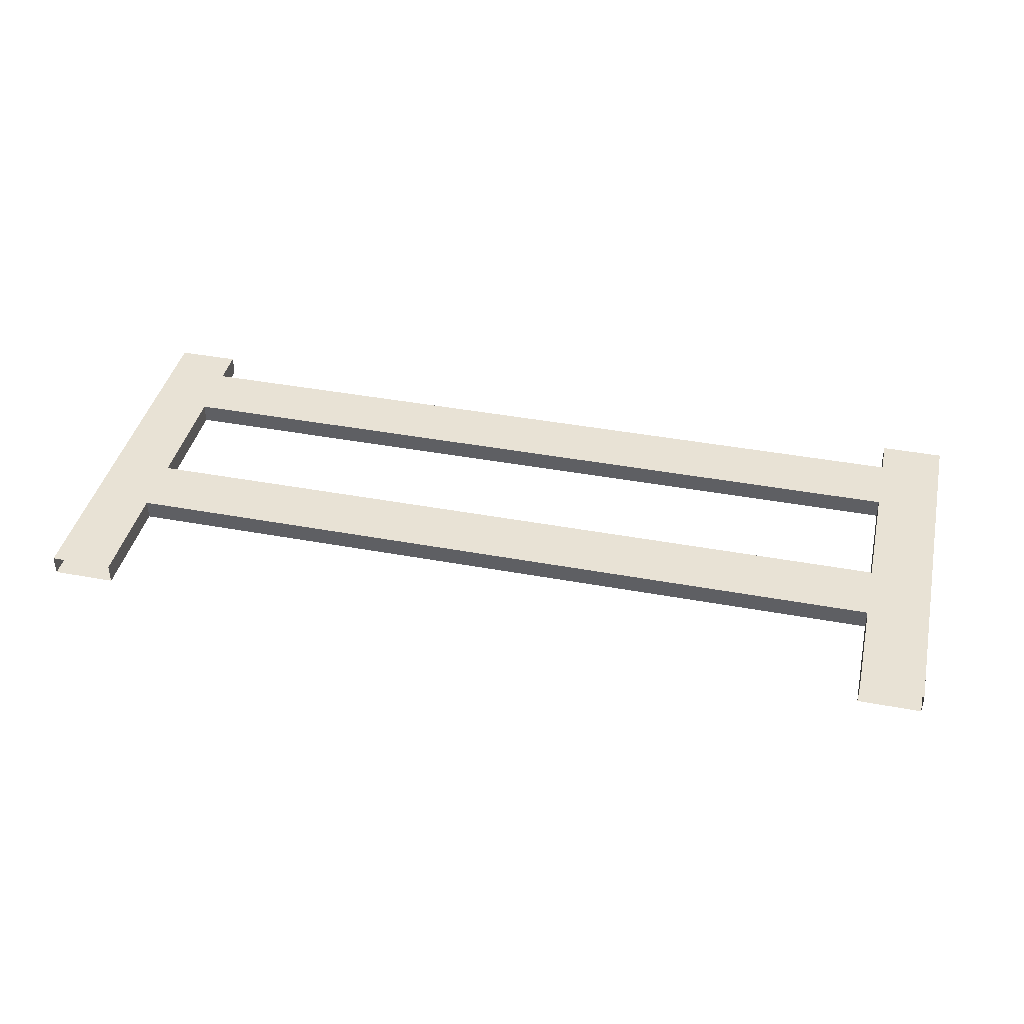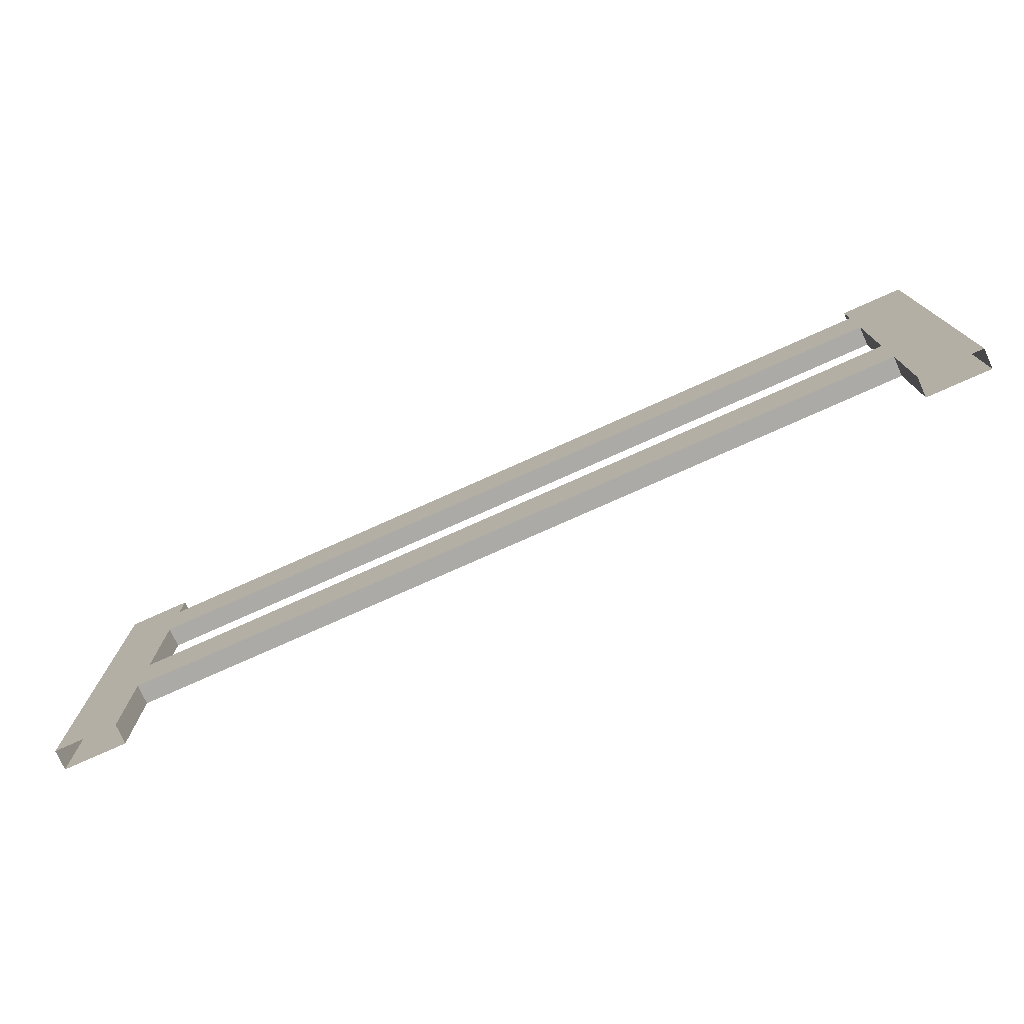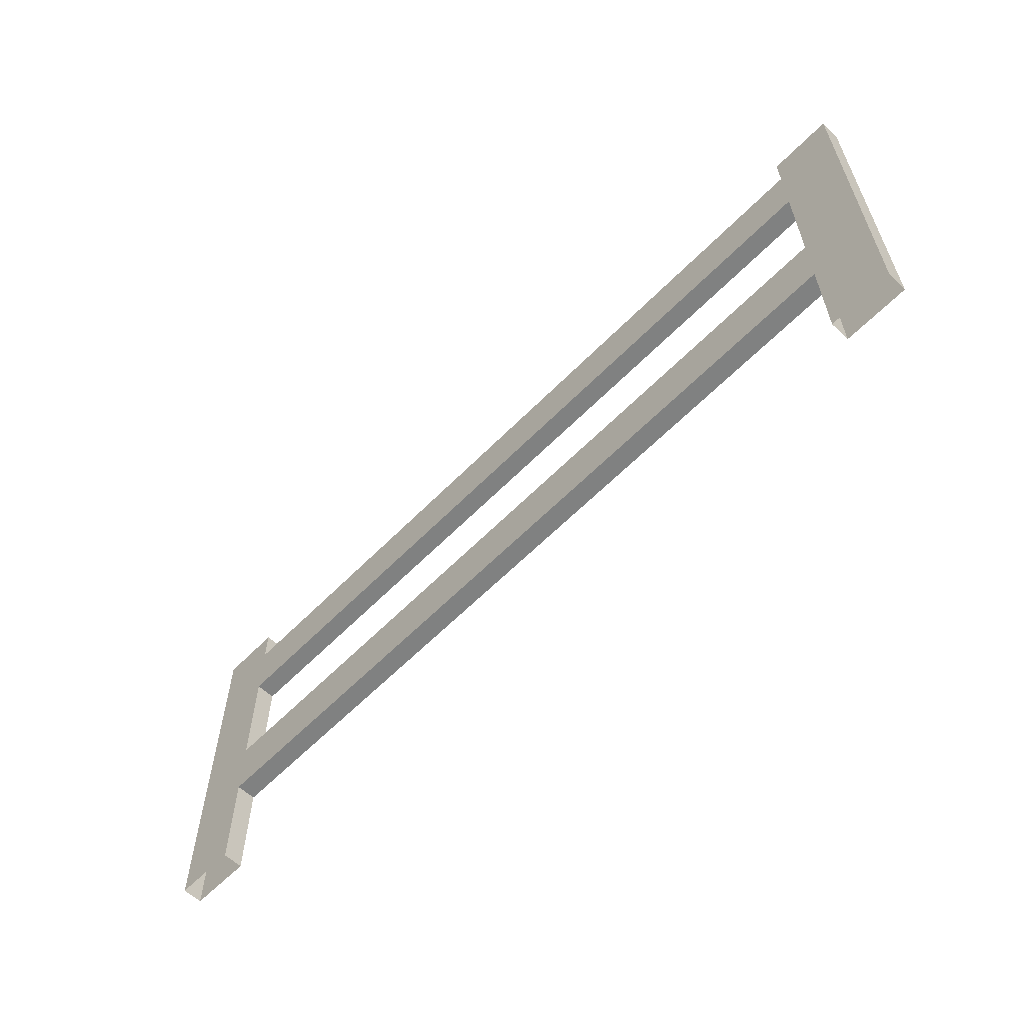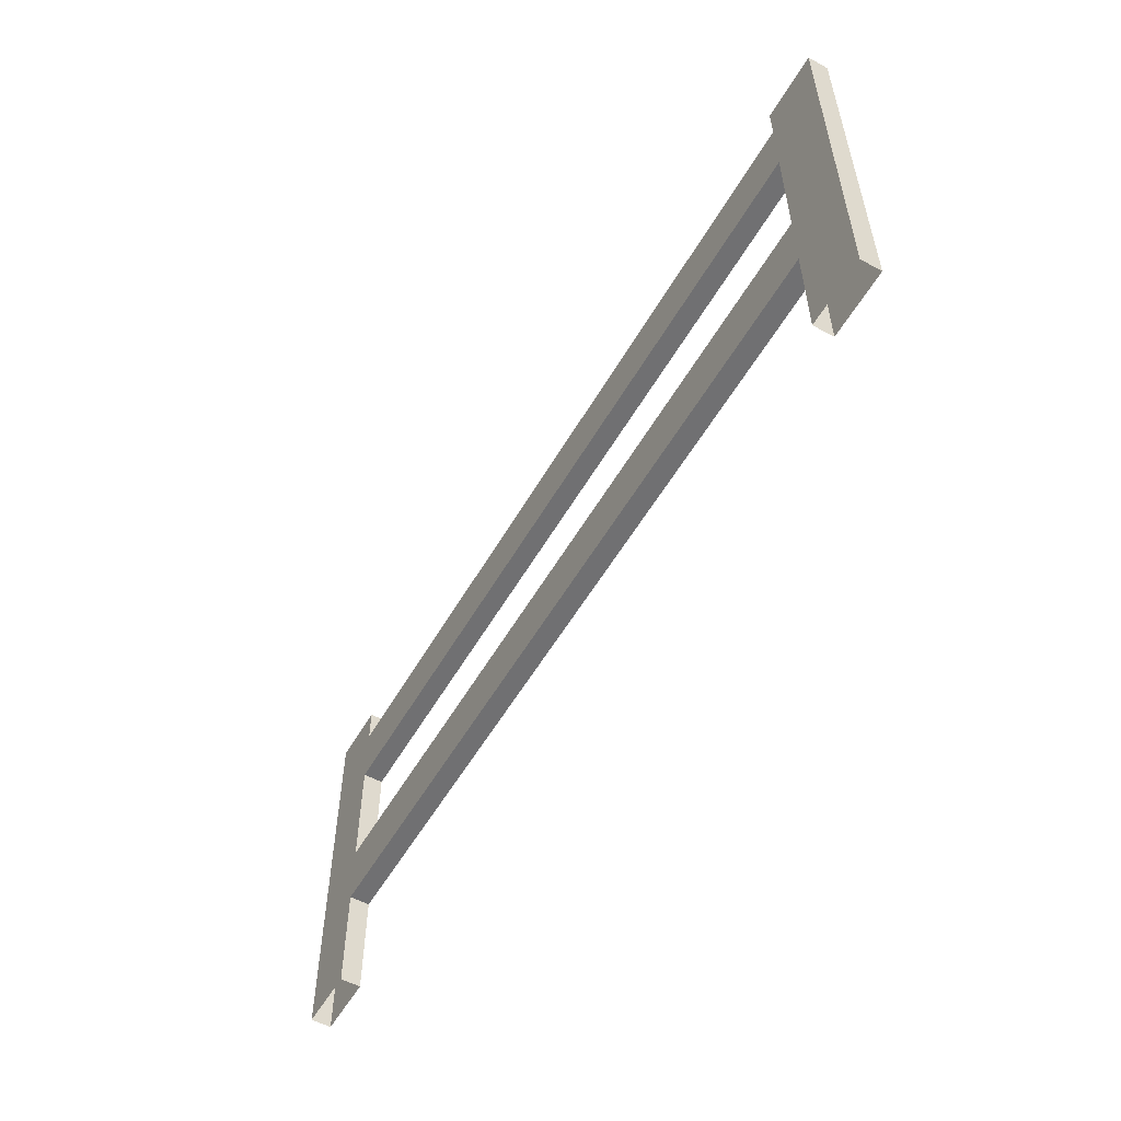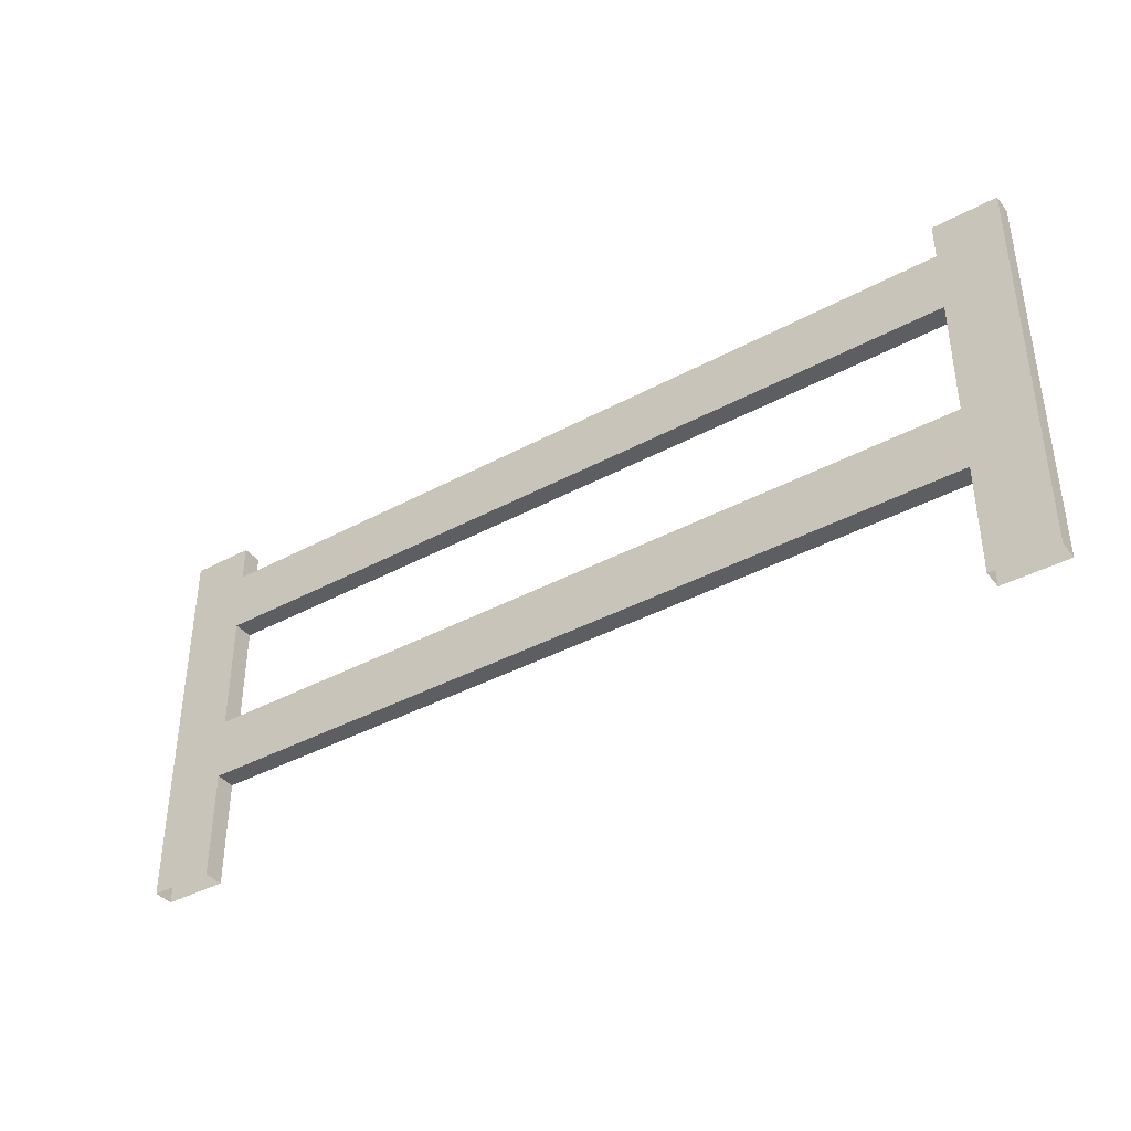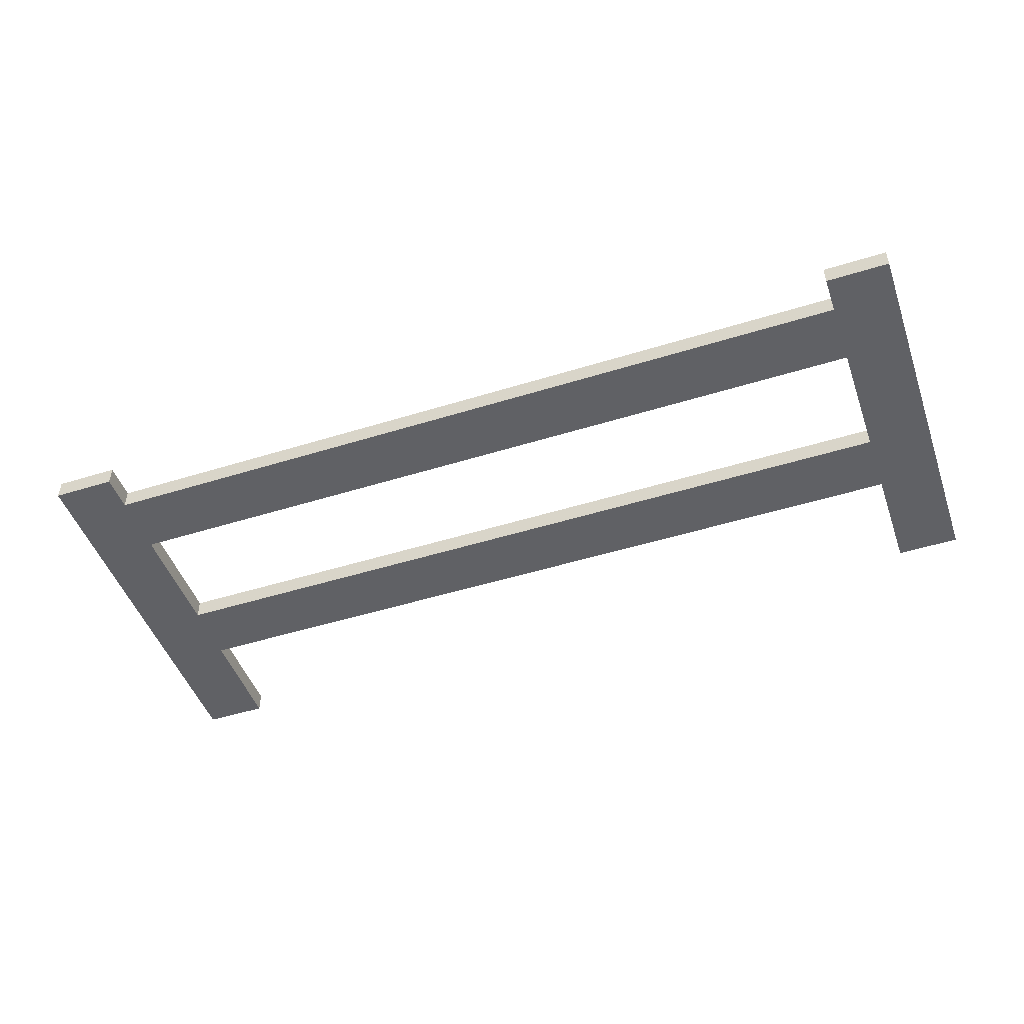
<metadata>
{"format":"obj","ext":"obj","renderer":"f3d","projection":"perspective","resolution":1024,"background":"white","views":[{"elev":40.6,"azim":12.8,"up":"+Z"},{"elev":-75.8,"azim":24.2,"up":"+Y"},{"elev":-60.3,"azim":46.0,"up":"+Y"},{"elev":-55.0,"azim":60.4,"up":"+Y"},{"elev":-38.9,"azim":-145.7,"up":"+Y"},{"elev":-48.4,"azim":-160.8,"up":"+Z"}]}
</metadata>
<code>
g default
v 777.7 -8.086 -444.1
v 793.2 -8.086 -444.1
v 777.7 87.83 -444.1
v 793.2 87.83 -444.1
v 777.7 87.83 -449
v 793.2 87.83 -449
v 777.7 -8.086 -449
v 793.2 -8.086 -449
v 777.8 63.4 -444.1
v 777.8 78.89 -444.1
v 581.2 63.4 -444.1
v 581.2 78.89 -444.1
v 581.2 63.4 -449
v 581.2 78.89 -449
v 777.8 63.4 -449
v 777.8 78.89 -449
v 566.5 -8.086 -444.1
v 582 -8.086 -444.1
v 566.5 87.83 -444.1
v 582 87.83 -444.1
v 566.5 87.83 -449
v 582 87.83 -449
v 566.5 -8.086 -449
v 582 -8.086 -449
v 777.8 18.69 -444.1
v 777.8 34.17 -444.1
v 581.2 18.69 -444.1
v 581.2 34.17 -444.1
v 581.2 18.69 -449
v 581.2 34.17 -449
v 777.8 18.69 -449
v 777.8 34.17 -449
g cerca_1
f 1 2 4 3
f 3 4 6 5
f 5 6 8 7
f 2 8 6 4
f 7 1 3 5
f 9 10 12 11
f 13 14 16 15
f 10 16 14 12
f 15 9 11 13
f 17 18 20 19
f 19 20 22 21
f 21 22 24 23
f 18 24 22 20
f 23 17 19 21
f 25 26 28 27
f 29 30 32 31
f 26 32 30 28
f 31 25 27 29

</code>
